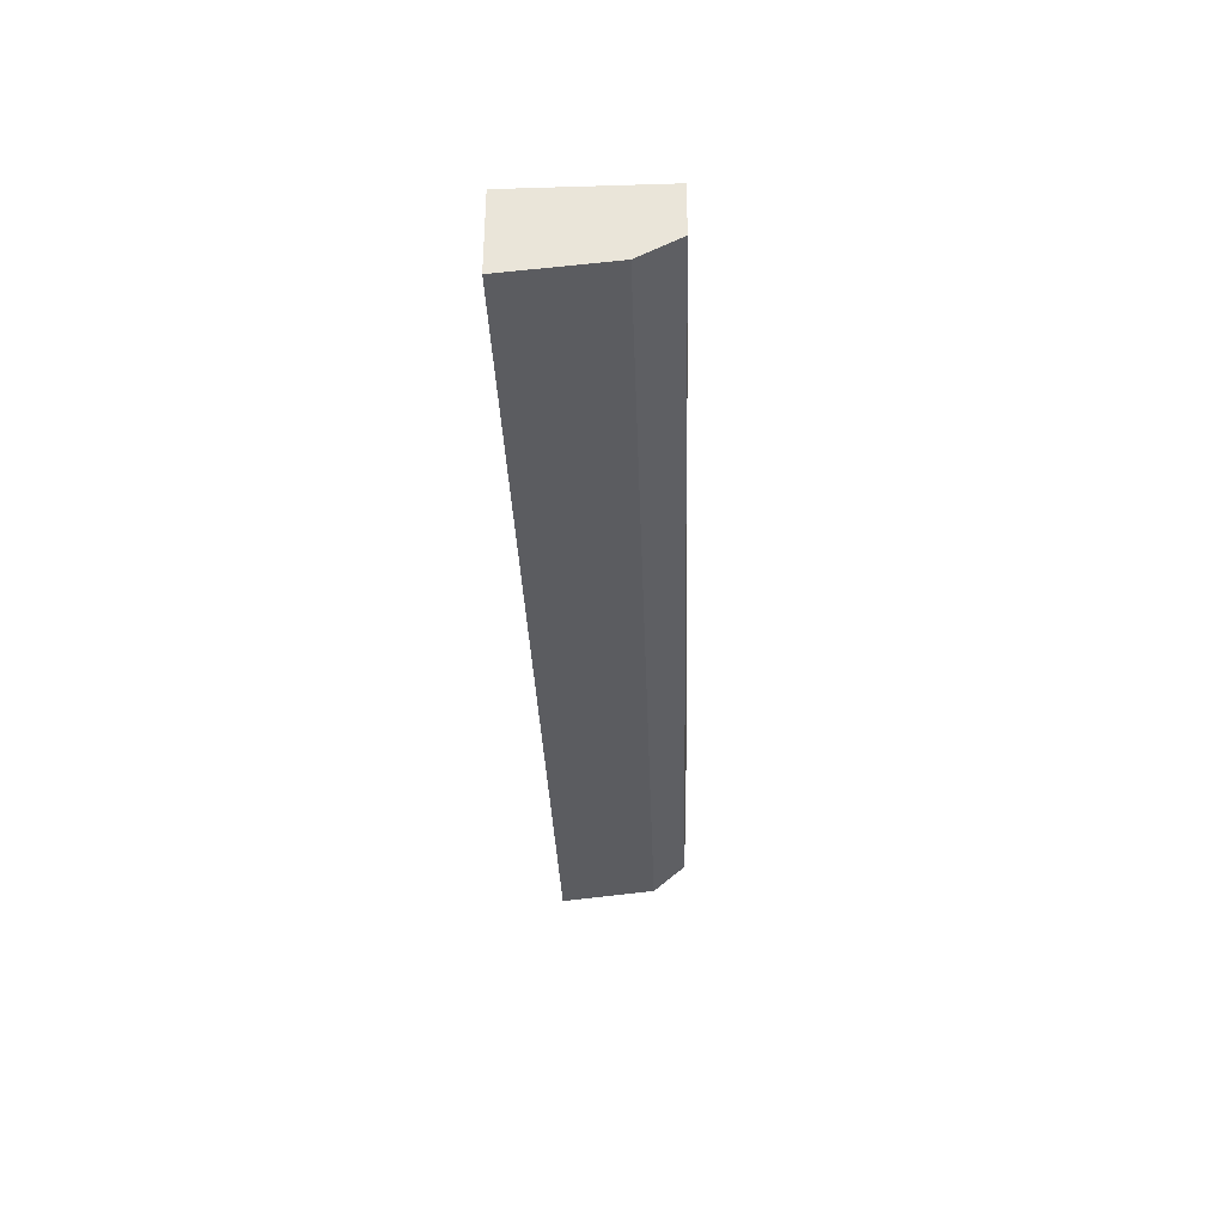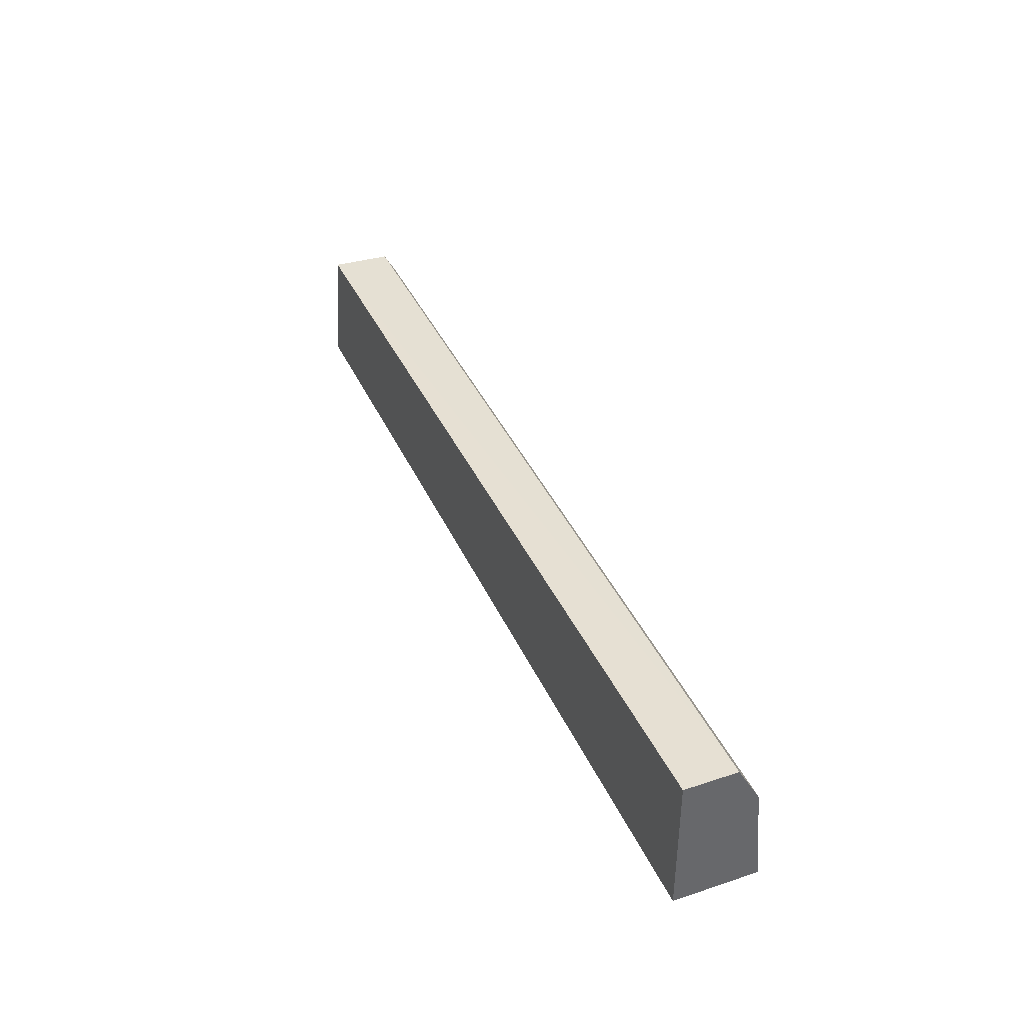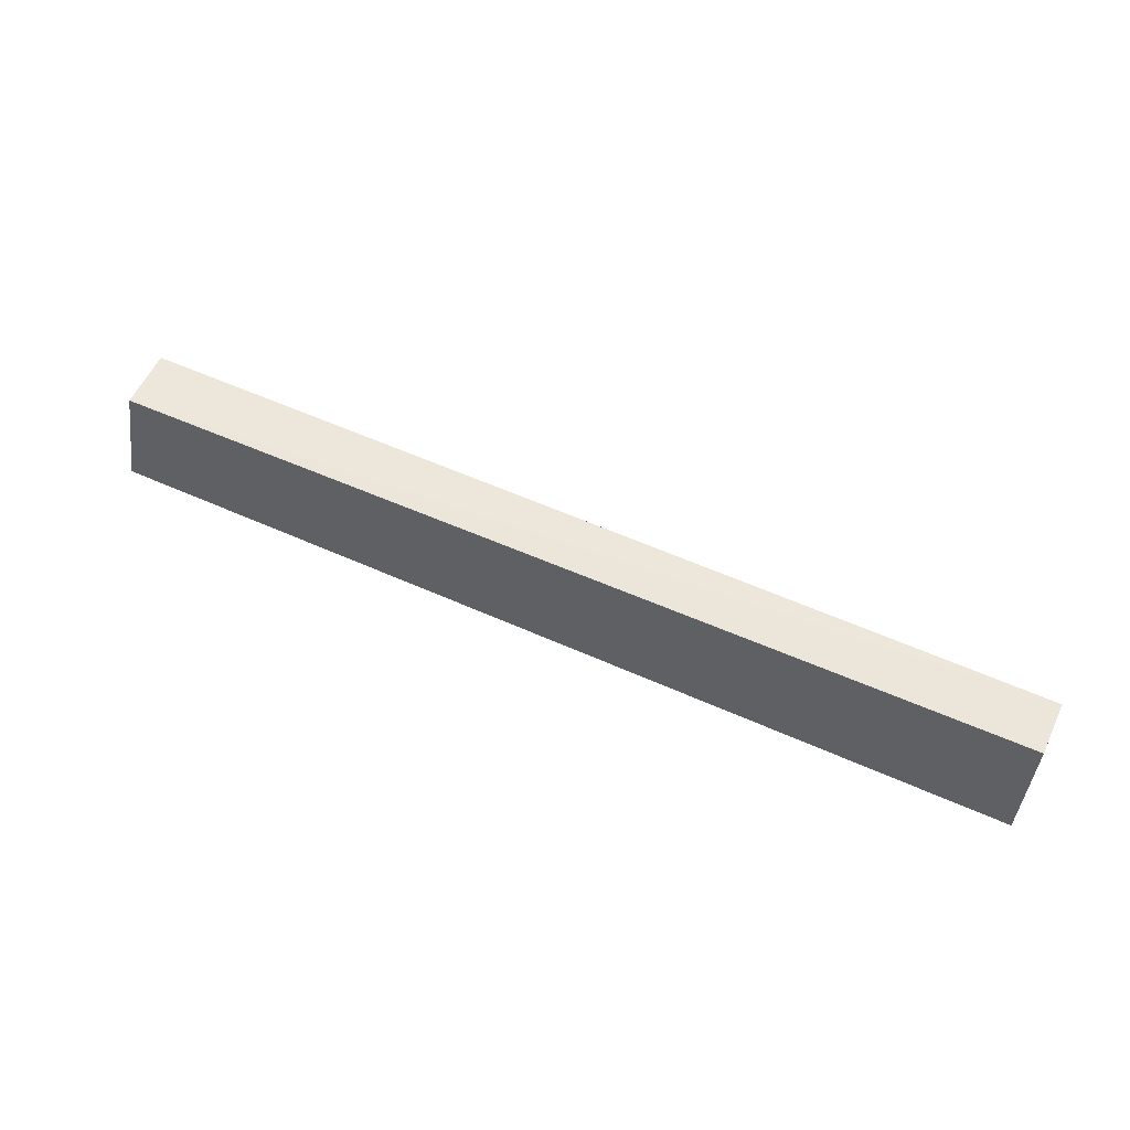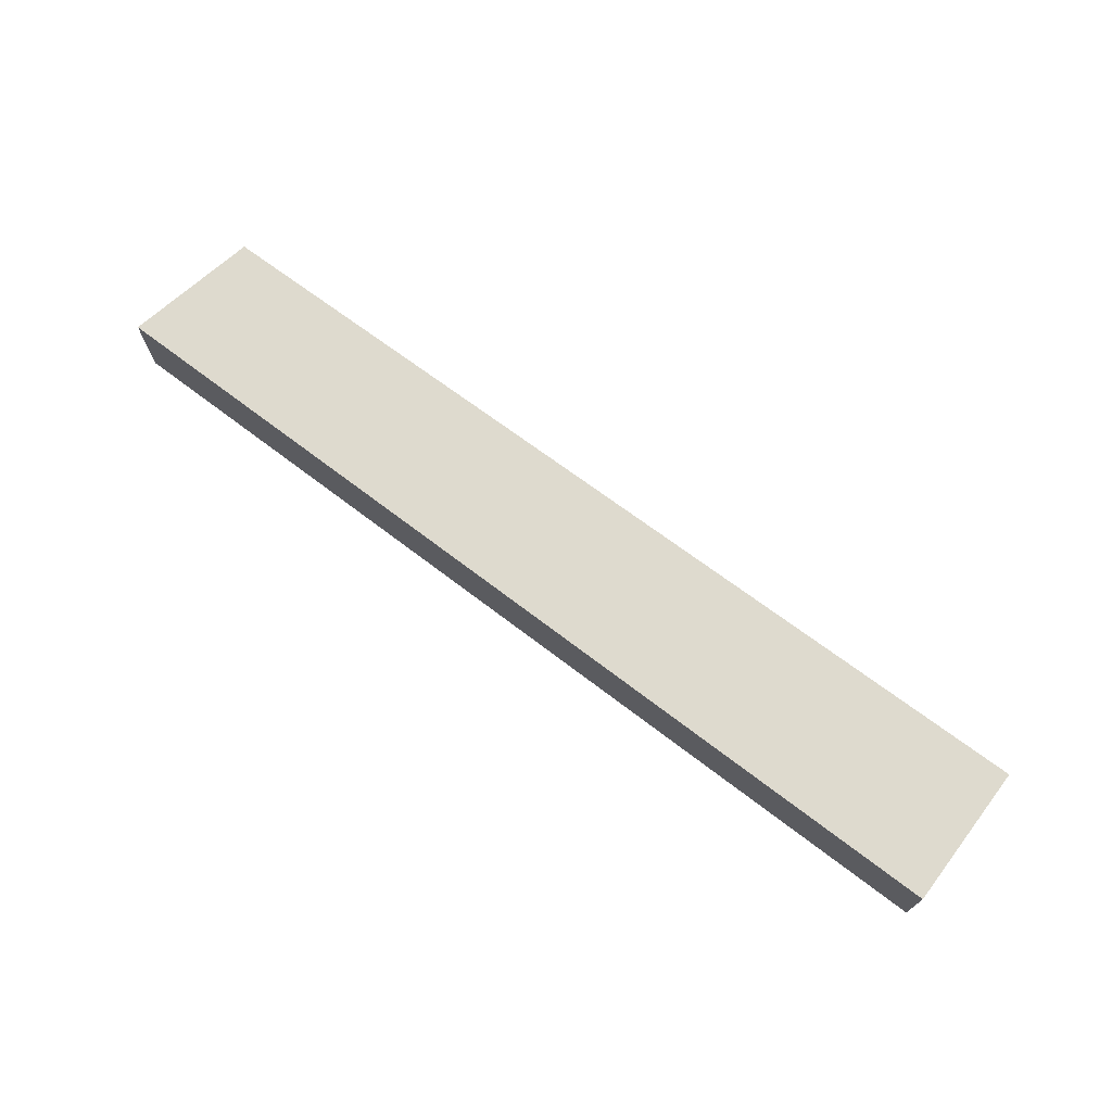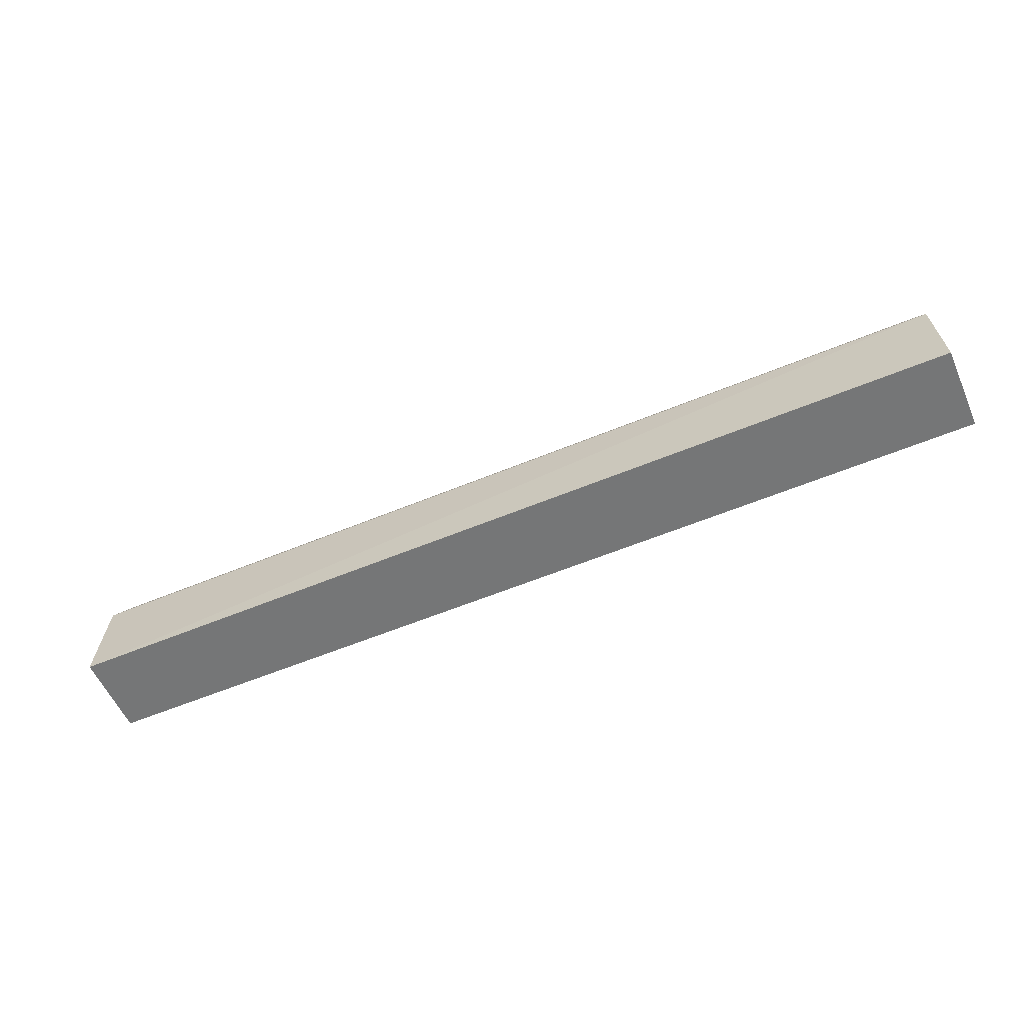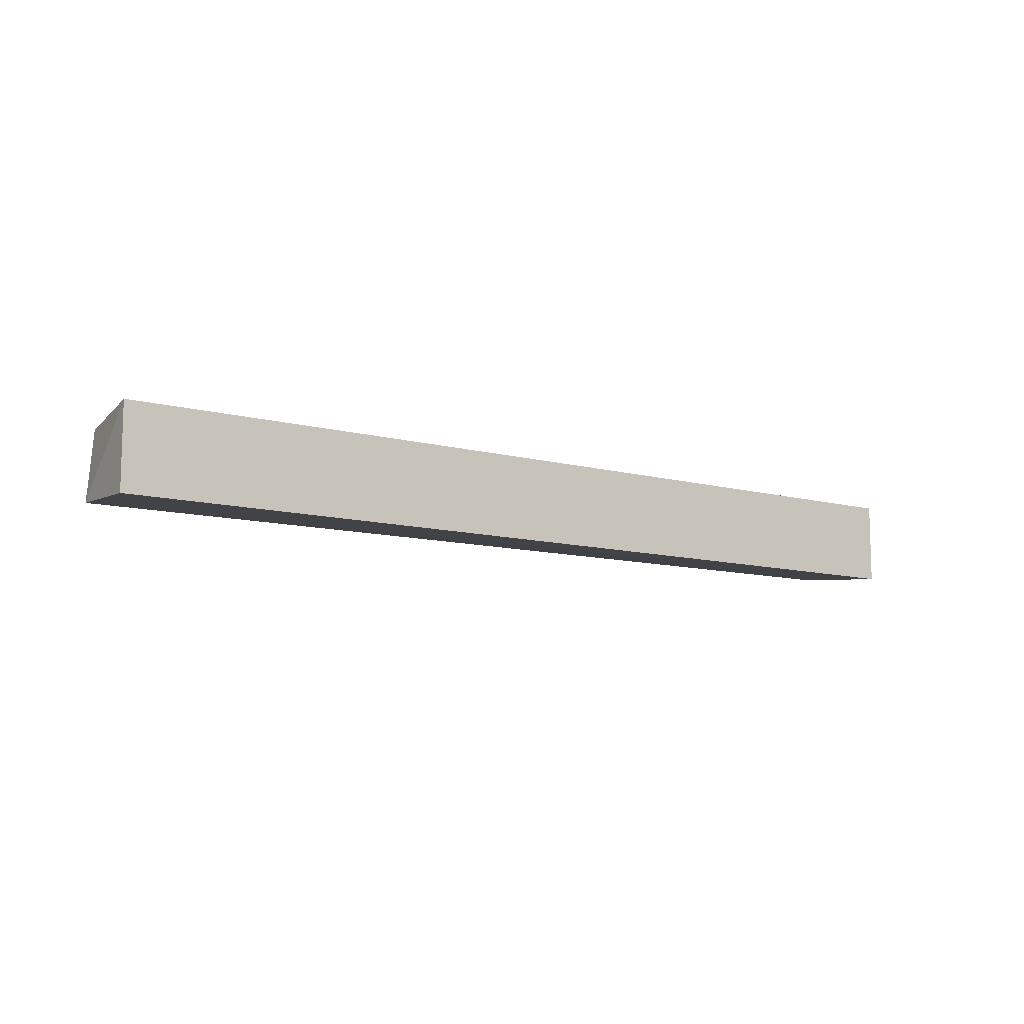
<metadata>
{"format":"obj","ext":"obj","renderer":"f3d","projection":"perspective","resolution":1024,"background":"white","views":[{"elev":-35.3,"azim":-87.7,"up":"+Y"},{"elev":39.2,"azim":-112.5,"up":"+Z"},{"elev":57.3,"azim":-155.0,"up":"+Z"},{"elev":71.3,"azim":-142.8,"up":"+Y"},{"elev":-56.7,"azim":23.6,"up":"+Z"},{"elev":-10.2,"azim":144.8,"up":"+Y"}]}
</metadata>
<code>
v 0.2489 -0.4971 0.01136
v 0.2519 -0.5 -0.0321
v 0.2519 -0.4621 -0.0321
v -0.1685 -0.4621 0.0321
v -0.1685 -0.5 -0.0321
v 0.24 -0.4621 0.02742
v -0.1685 -0.4856 0.0321
v -0.1685 -0.4621 -0.0321
v -0.1685 -0.4955 0.01424
v 0.2408 -0.489 0.02596
f 1 2 3
f 5 2 1
f 5 3 2
f 6 1 3
f 6 3 4
f 7 4 5
f 7 6 4
f 8 5 4
f 8 4 3
f 8 3 5
f 9 7 5
f 9 5 1
f 10 1 6
f 10 6 7
f 10 9 1
f 10 7 9

</code>
